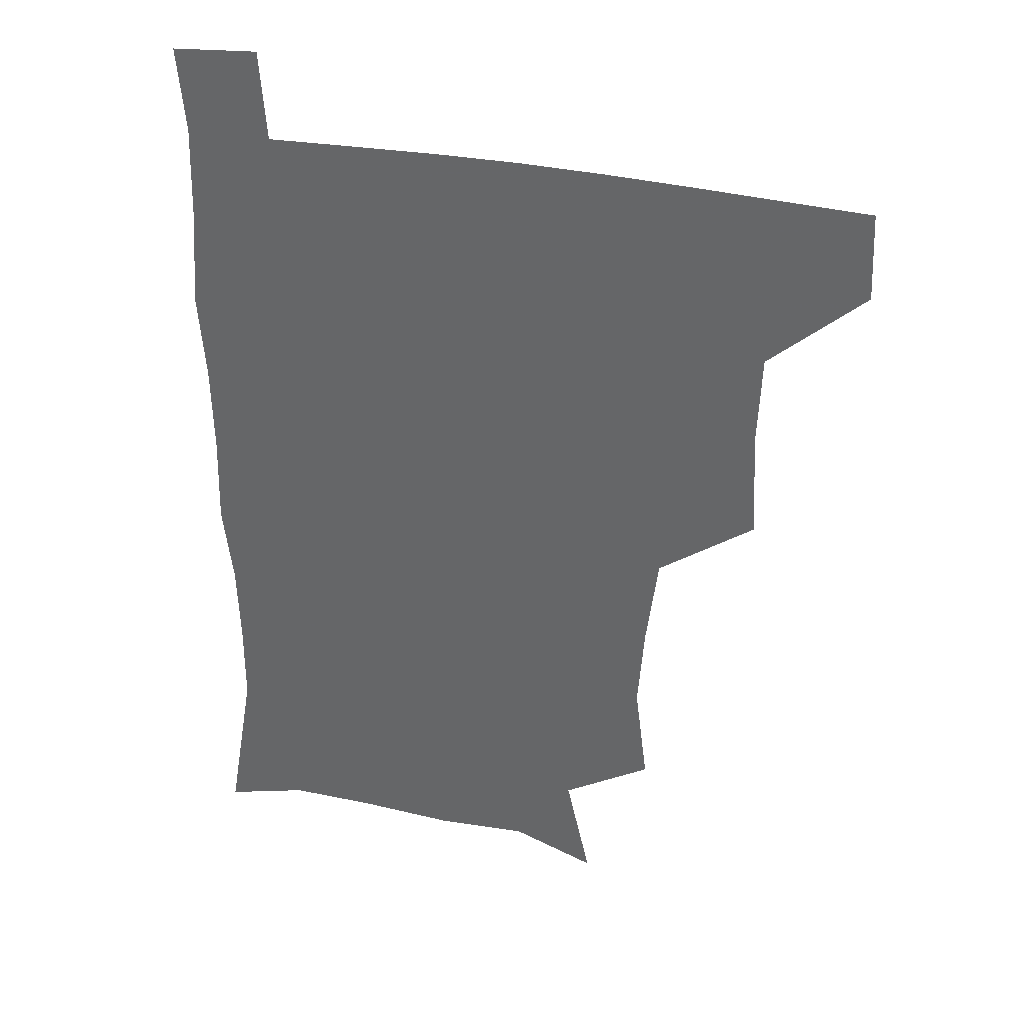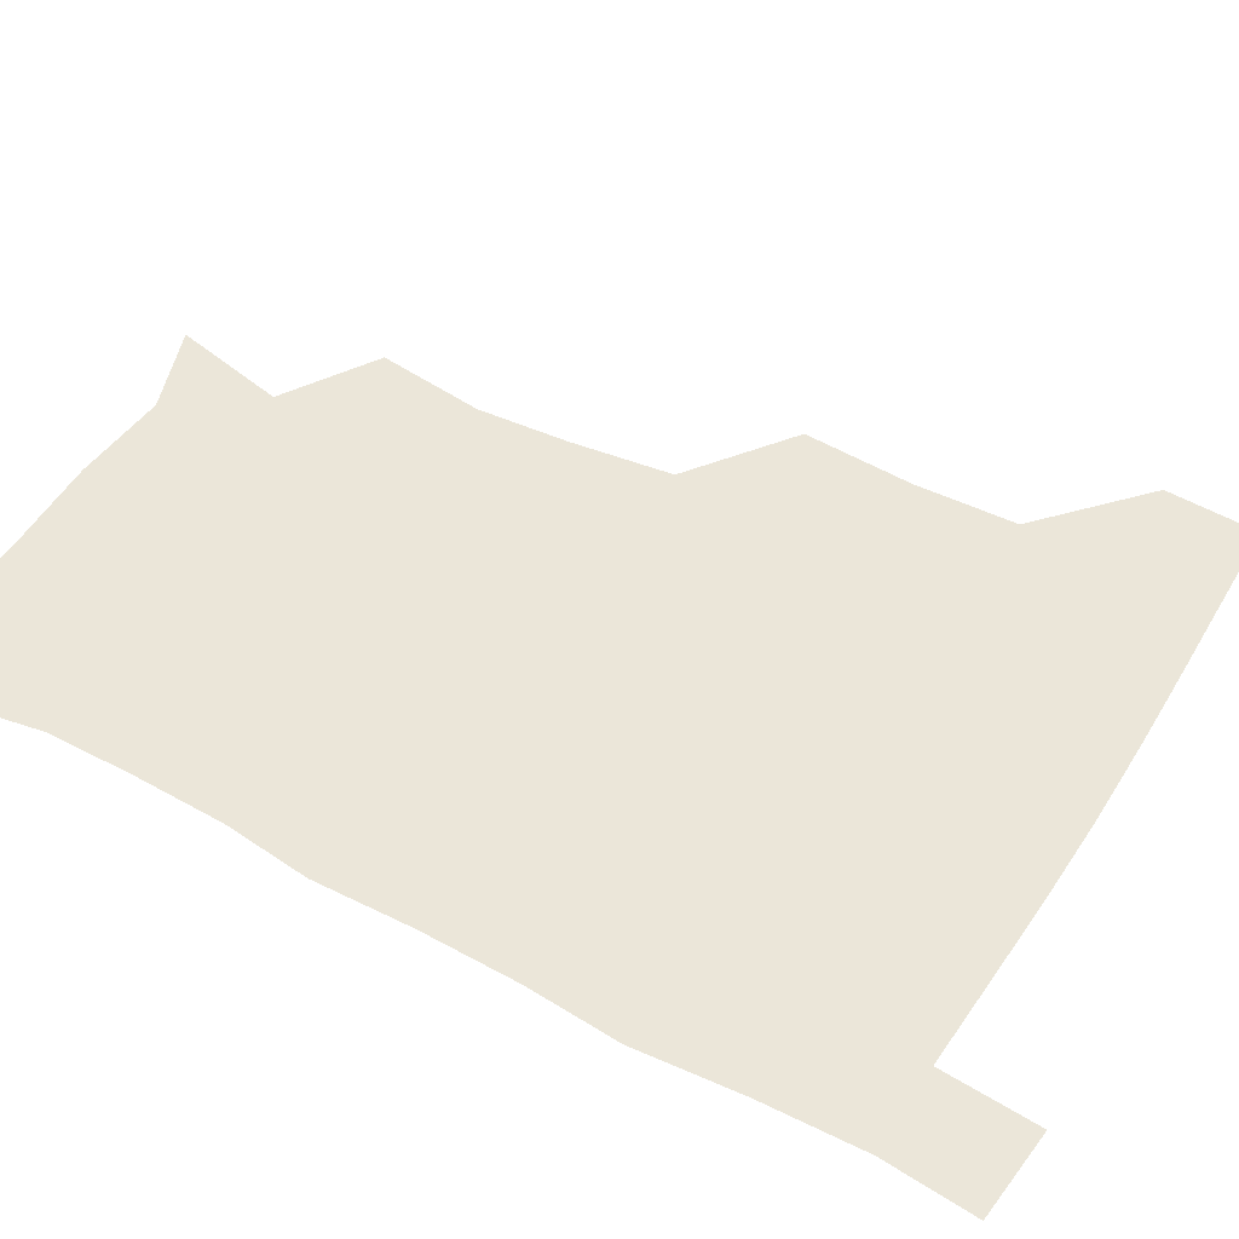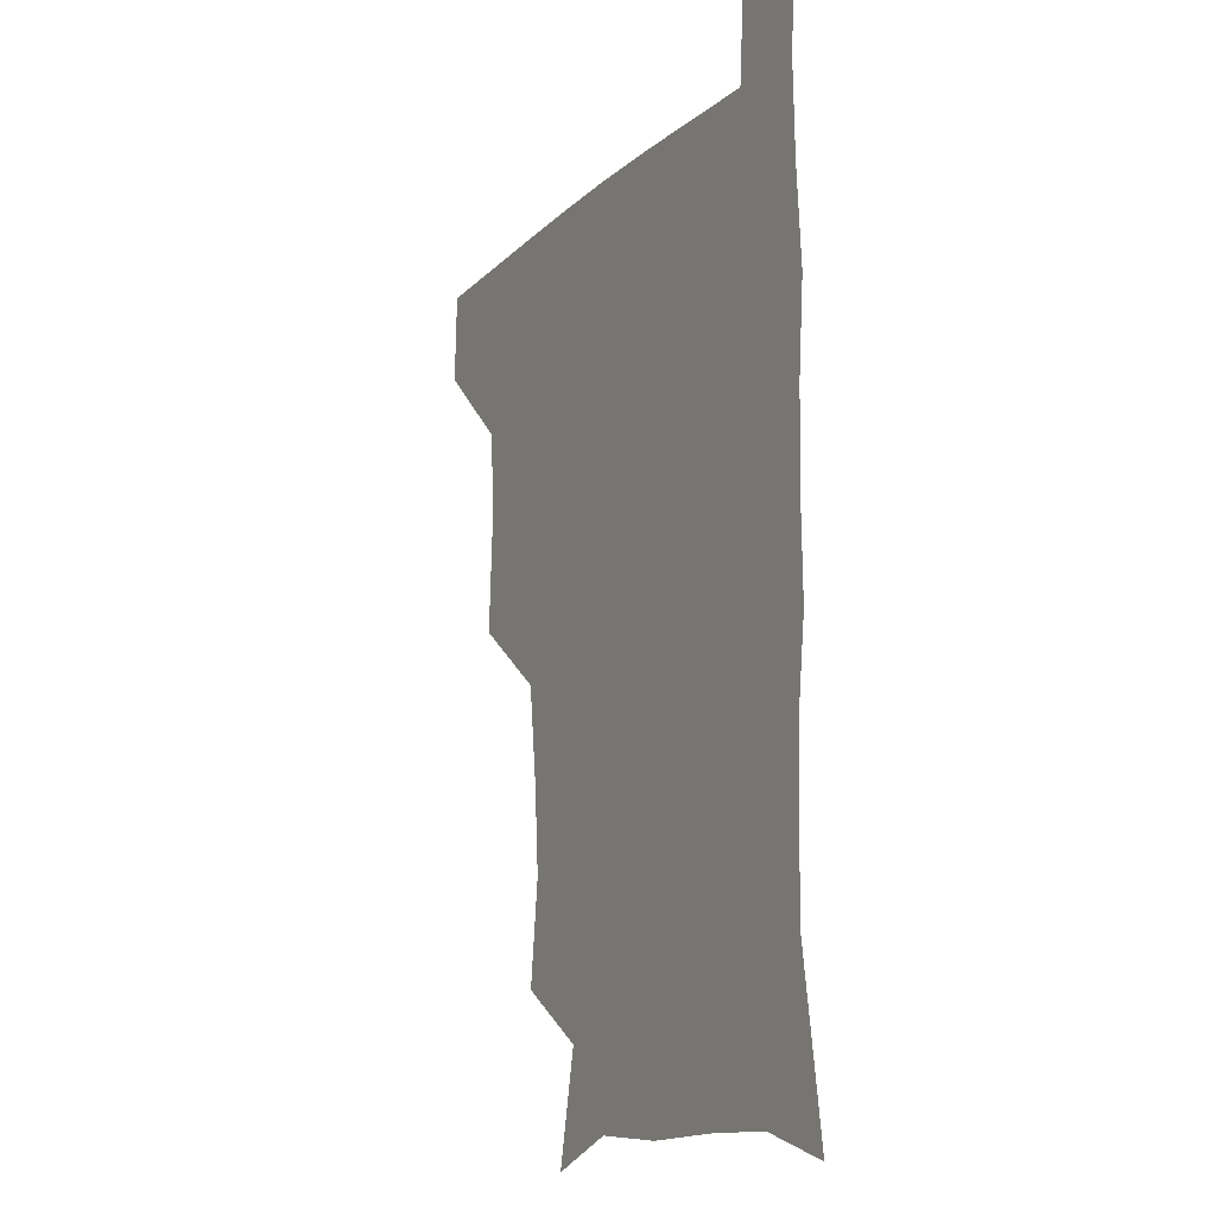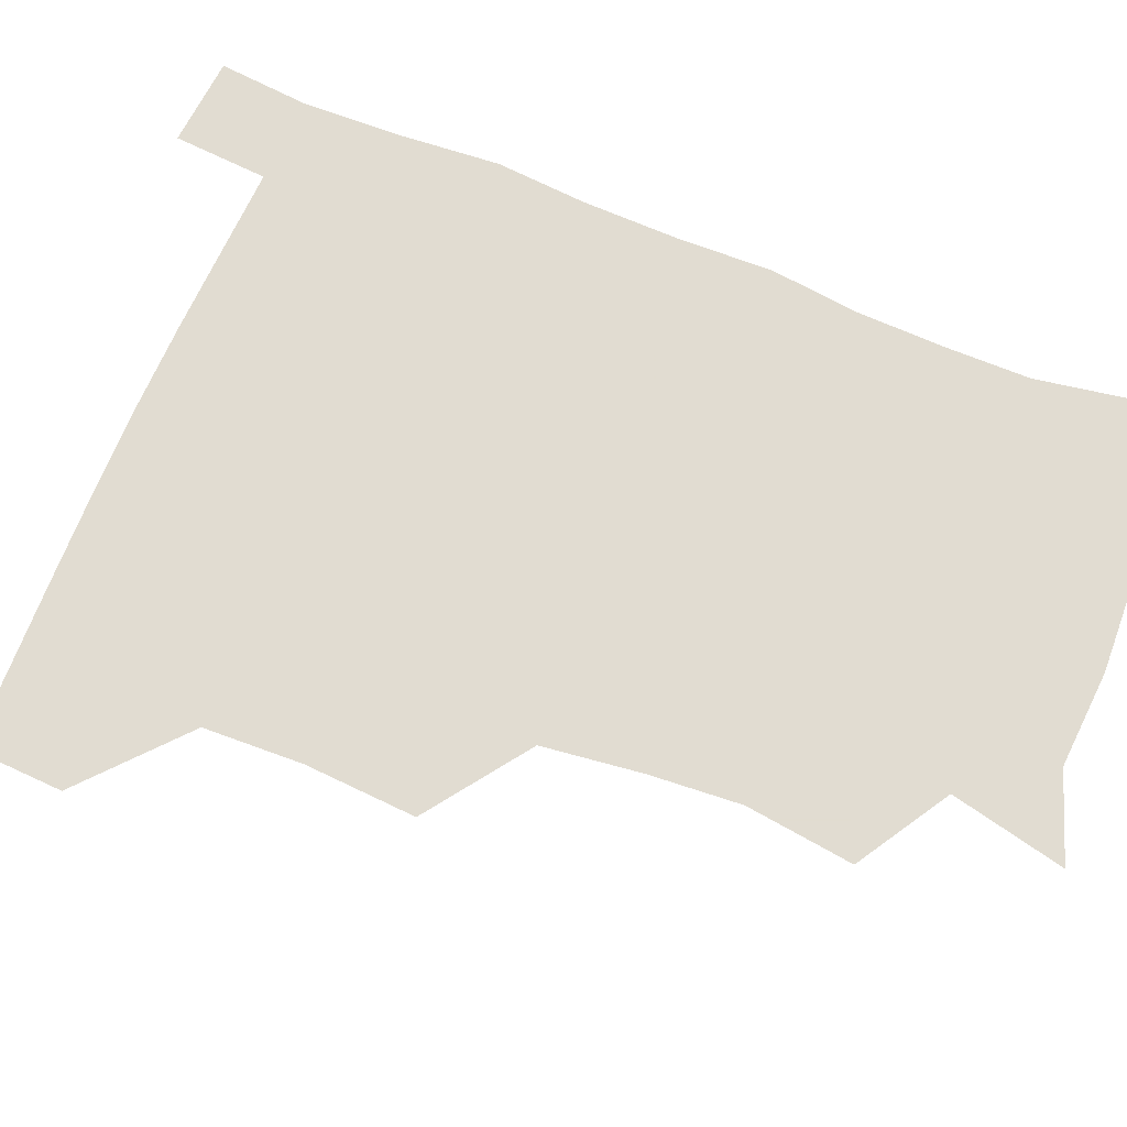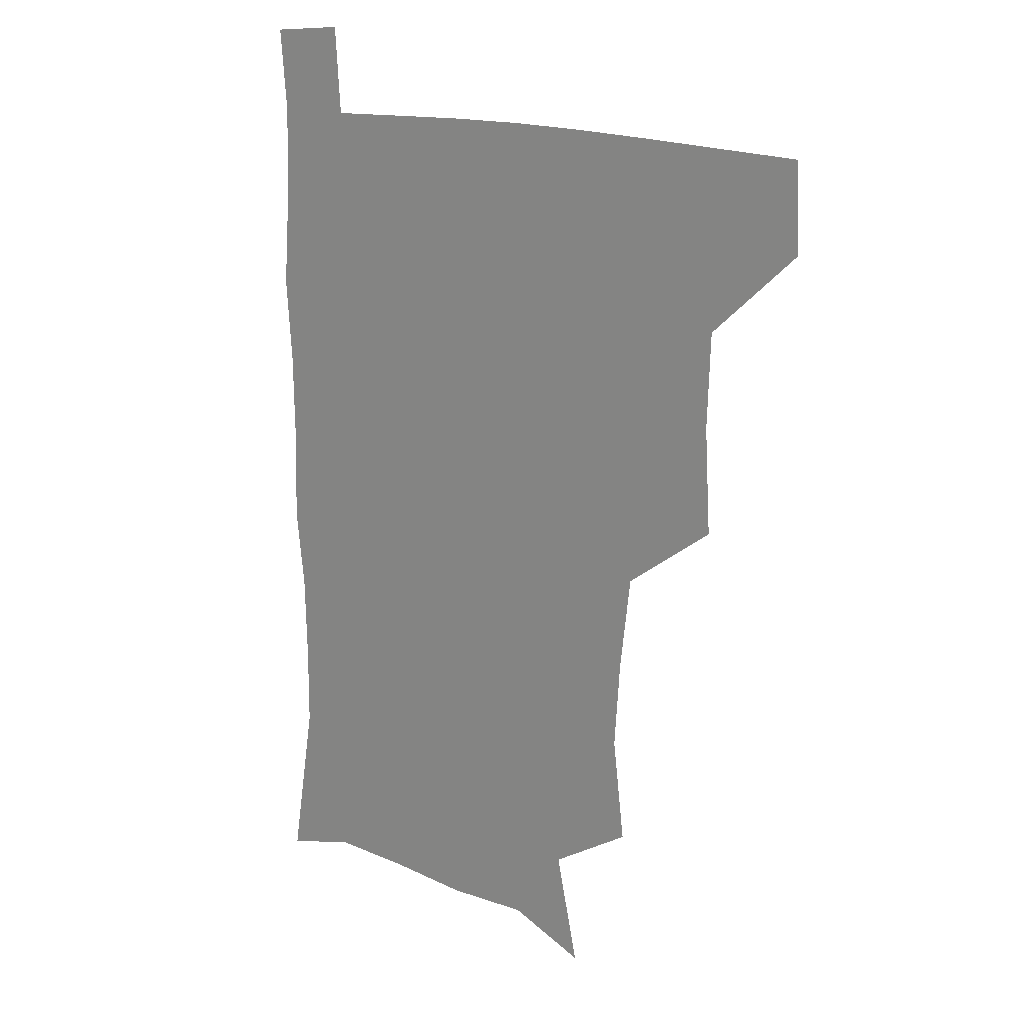
<metadata>
{"format":"obj","ext":"obj","renderer":"f3d","projection":"perspective","resolution":1024,"background":"white","views":[{"elev":35.5,"azim":-164.4,"up":"+Y"},{"elev":48.5,"azim":120.6,"up":"+Z"},{"elev":-12.8,"azim":63.1,"up":"+Y"},{"elev":69.3,"azim":-67.6,"up":"+Z"},{"elev":16.4,"azim":-138.4,"up":"+Y"}]}
</metadata>
<code>
v 480.2 479.2 0
v 481.6 509.8 0
v 512.6 379.6 0
v 514.8 416.5 0
v 513.5 449.6 0
v 513.4 480.6 0
v 511.8 510.7 0
v 548.1 255.9 0
v 552.7 291.8 0
v 550.5 322.2 0
v 546.4 355.3 0
v 545.5 391.4 0
v 543.9 421.2 0
v 544.1 452.4 0
v 543.1 481.5 0
v 541.4 511.6 0
v 570.4 198.7 0
v 579 237.1 0
v 577.6 269.7 0
v 579.3 305.3 0
v 576.8 333.6 0
v 574.6 363.7 0
v 574.5 396.4 0
v 574.3 425.8 0
v 573.9 453.9 0
v 573.3 481.6 0
v 570.9 512.3 0
v 599.5 209.2 0
v 604.6 243.7 0
v 604.2 273.7 0
v 604.3 309.4 0
v 603.2 337.6 0
v 602.6 368.8 0
v 602.2 398 0
v 602.2 426.7 0
v 602.2 454.3 0
v 602.1 482 0
v 600.2 512.5 0
v 632 207 0
v 631.6 246.2 0
v 631.2 278.3 0
v 630.2 310 0
v 629.7 341.2 0
v 629.5 369.4 0
v 629.4 398.9 0
v 629.6 428.8 0
v 630.2 454.8 0
v 630.7 482.2 0
v 629.6 512 0
v 665.3 208.3 0
v 659.7 244.2 0
v 657.3 277.1 0
v 655.9 310.3 0
v 656 339.4 0
v 656.6 367.6 0
v 657.1 396.4 0
v 656.7 427 0
v 657.6 454.9 0
v 658.5 482.7 0
v 660 510.8 0
v 695.5 208.3 0
v 686.6 243.2 0
v 683.6 274 0
v 683.4 303.5 0
v 682.9 334.4 0
v 683.6 364 0
v 683.9 393.9 0
v 684.2 423.8 0
v 685.7 452.5 0
v 686 481.9 0
v 688.7 509.7 0
v 690.9 541.3 0
v 725 199.9 0
v 720.4 227.6 0
v 715.2 258.7 0
v 715.1 287.6 0
v 716 317.6 0
v 719.5 346.4 0
v 718.7 378.8 0
v 719.3 410.8 0
v 721.8 441.6 0
v 719.2 475.6 0
v 718.2 509 0
v 721 538.9 0
f 5 6 1
f 1 6 2
f 6 7 2
f 11 12 3
f 3 12 4
f 12 13 4
f 4 13 5
f 13 14 5
f 5 14 6
f 14 15 6
f 6 15 7
f 15 16 7
f 18 19 8
f 8 19 9
f 19 20 9
f 9 20 10
f 20 21 10
f 10 21 11
f 21 22 11
f 11 22 12
f 22 23 12
f 12 23 13
f 23 24 13
f 13 24 14
f 24 25 14
f 14 25 15
f 25 26 15
f 15 26 16
f 26 27 16
f 17 28 18
f 28 29 18
f 18 29 19
f 29 30 19
f 19 30 20
f 30 31 20
f 20 31 21
f 31 32 21
f 21 32 22
f 32 33 22
f 22 33 23
f 33 34 23
f 23 34 24
f 34 35 24
f 24 35 25
f 35 36 25
f 25 36 26
f 36 37 26
f 26 37 27
f 37 38 27
f 28 39 29
f 39 40 29
f 29 40 30
f 40 41 30
f 30 41 31
f 41 42 31
f 31 42 32
f 42 43 32
f 32 43 33
f 43 44 33
f 33 44 34
f 44 45 34
f 34 45 35
f 45 46 35
f 35 46 36
f 46 47 36
f 36 47 37
f 47 48 37
f 37 48 38
f 48 49 38
f 39 50 40
f 50 51 40
f 40 51 41
f 51 52 41
f 41 52 42
f 52 53 42
f 42 53 43
f 53 54 43
f 43 54 44
f 54 55 44
f 44 55 45
f 55 56 45
f 45 56 46
f 56 57 46
f 46 57 47
f 57 58 47
f 47 58 48
f 58 59 48
f 48 59 49
f 59 60 49
f 50 61 51
f 61 62 51
f 51 62 52
f 62 63 52
f 52 63 53
f 63 64 53
f 53 64 54
f 64 65 54
f 54 65 55
f 65 66 55
f 55 66 56
f 66 67 56
f 56 67 57
f 67 68 57
f 57 68 58
f 68 69 58
f 58 69 59
f 69 70 59
f 59 70 60
f 70 71 60
f 61 73 62
f 73 74 62
f 62 74 63
f 74 75 63
f 63 75 64
f 75 76 64
f 64 76 65
f 76 77 65
f 65 77 66
f 77 78 66
f 66 78 67
f 78 79 67
f 67 79 68
f 79 80 68
f 68 80 69
f 80 81 69
f 69 81 70
f 81 82 70
f 70 82 71
f 82 83 71
f 71 83 72
f 83 84 72

</code>
